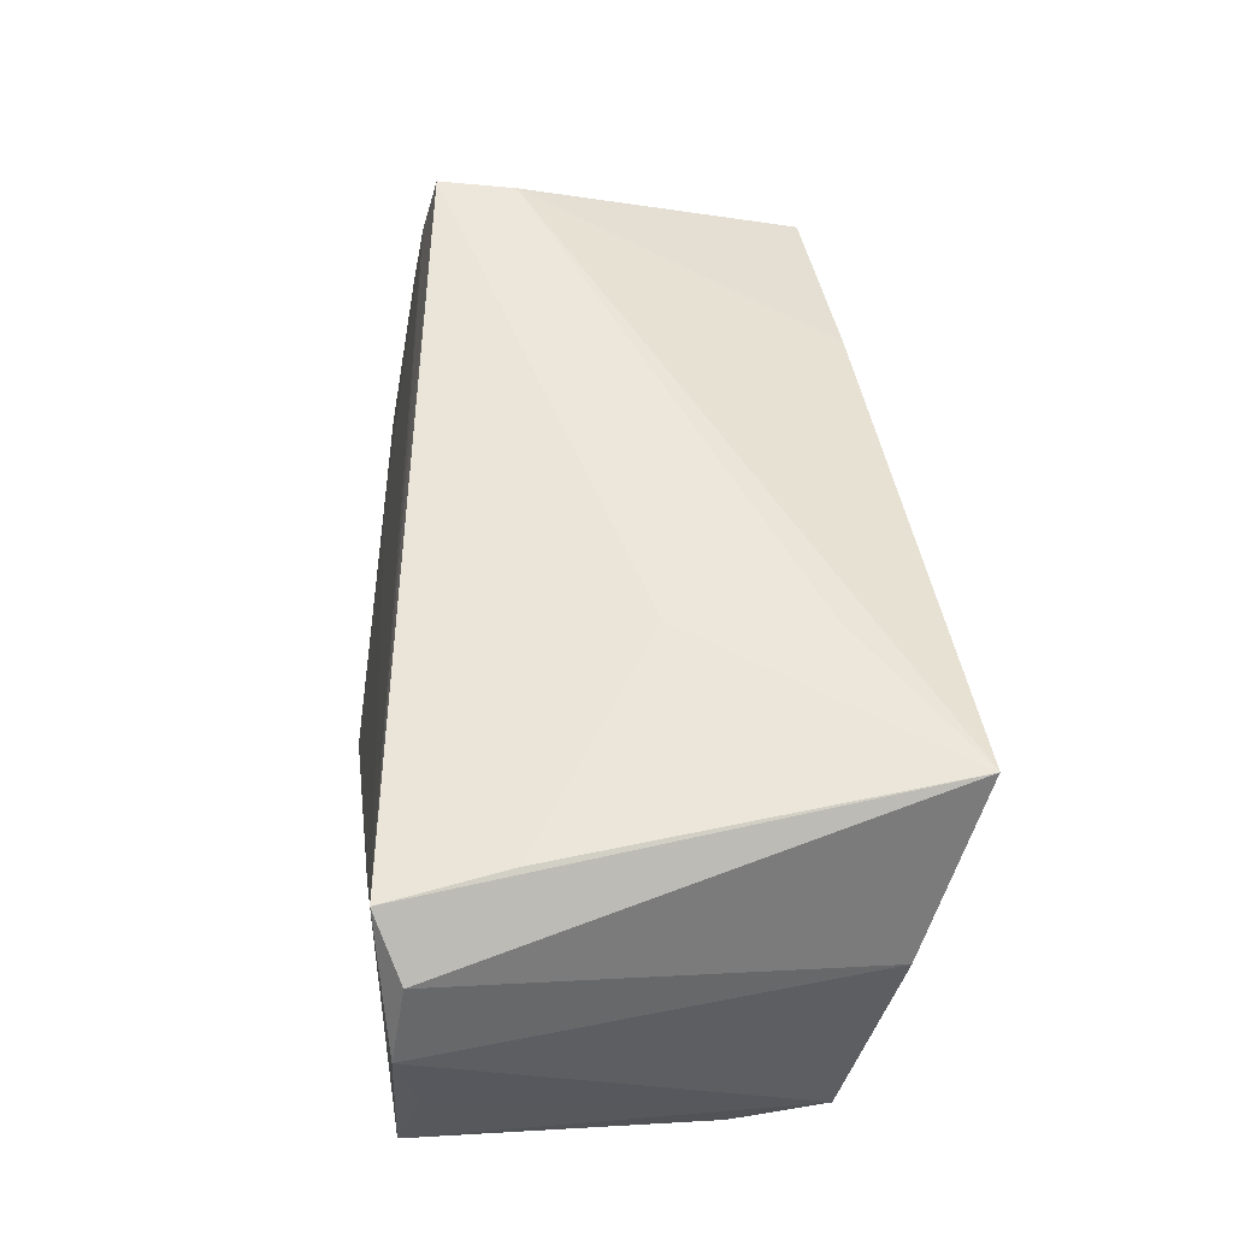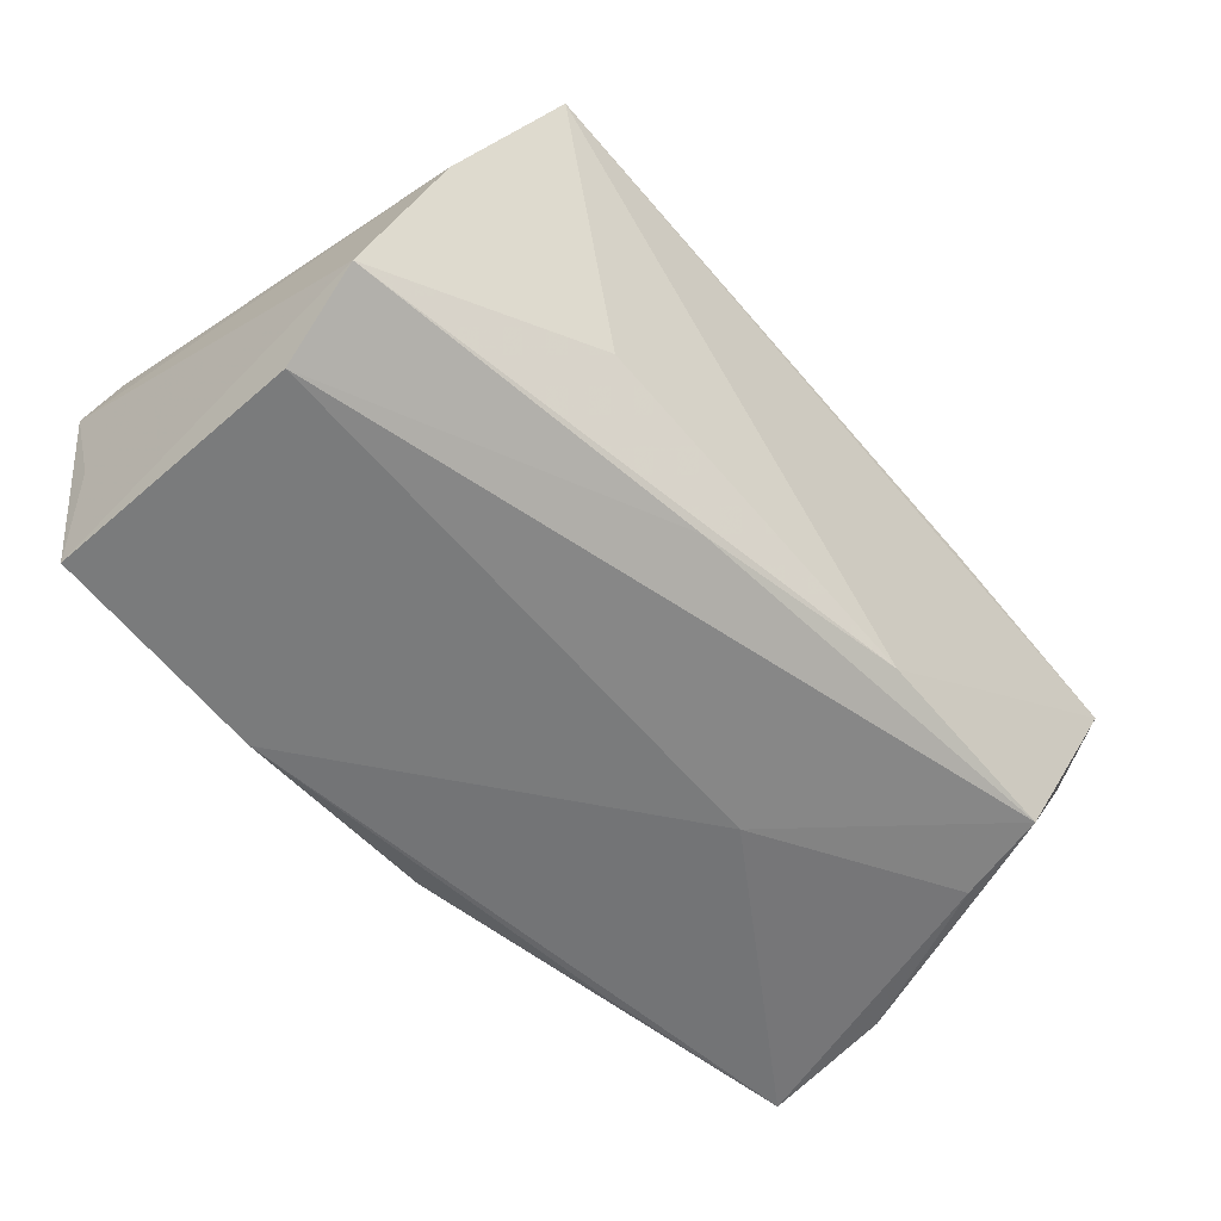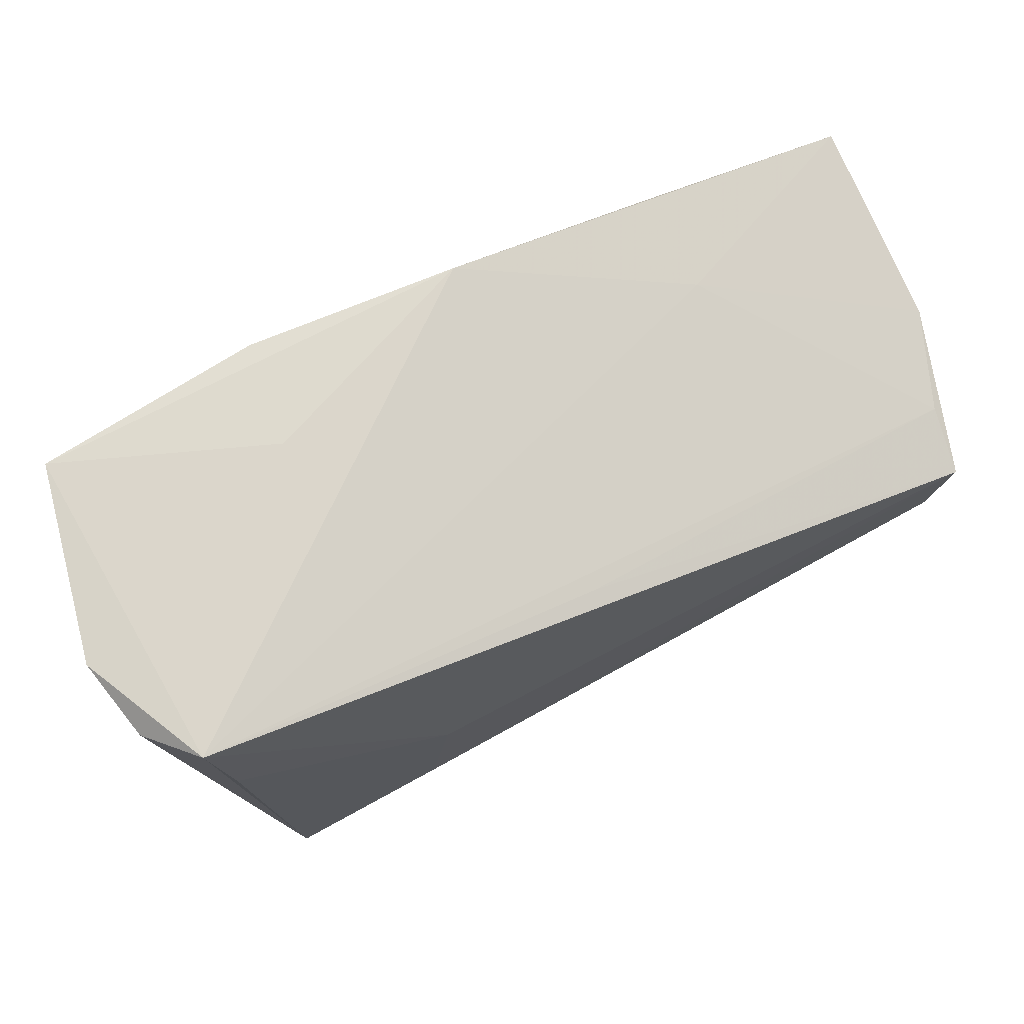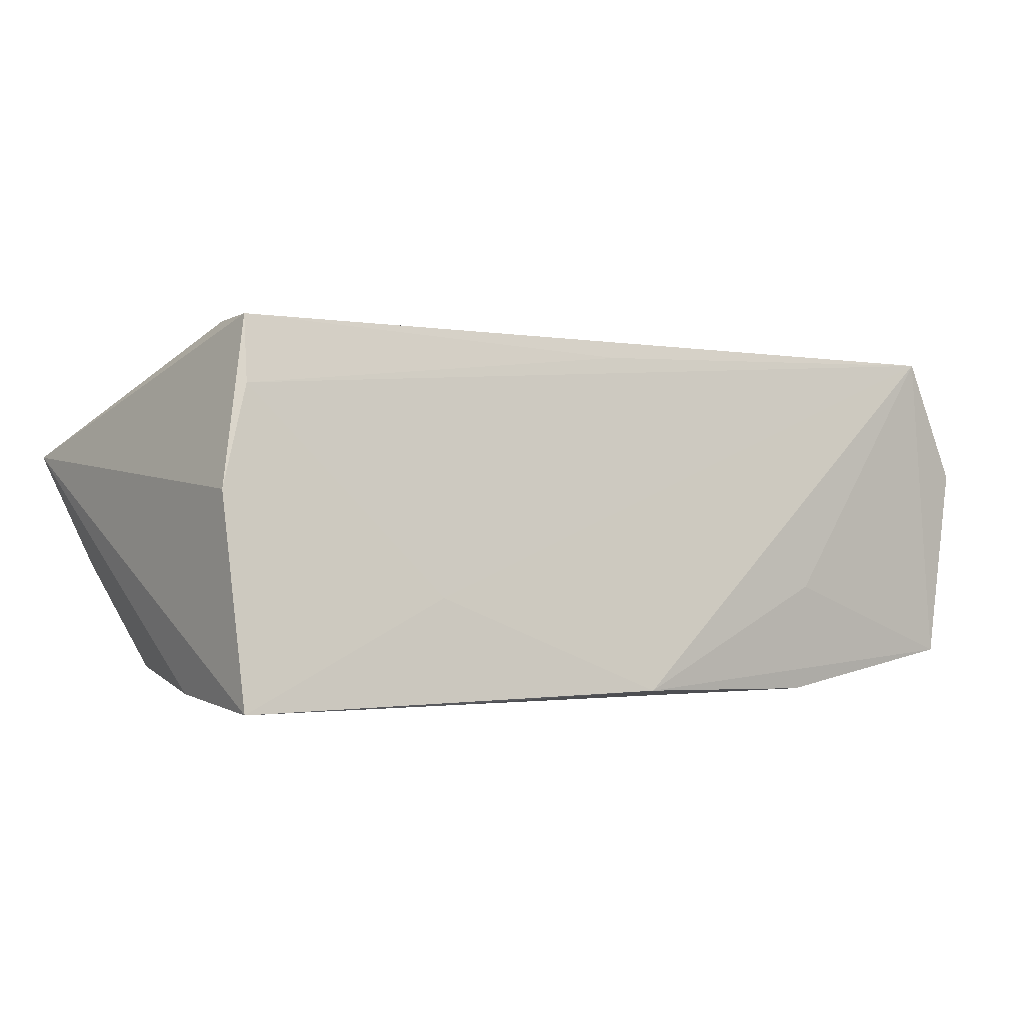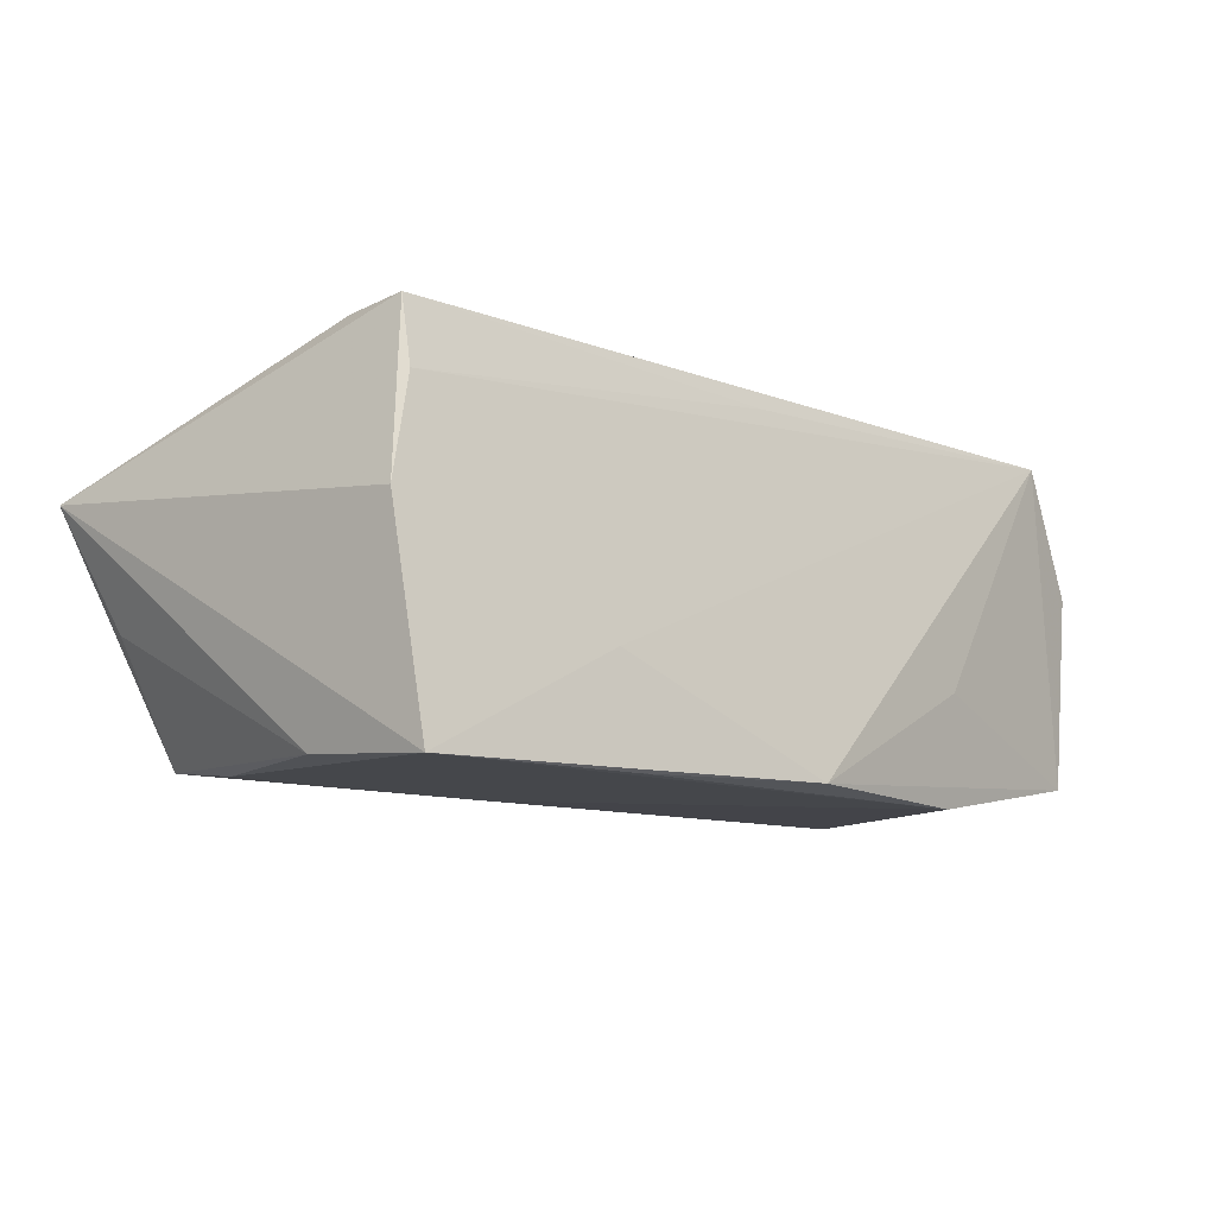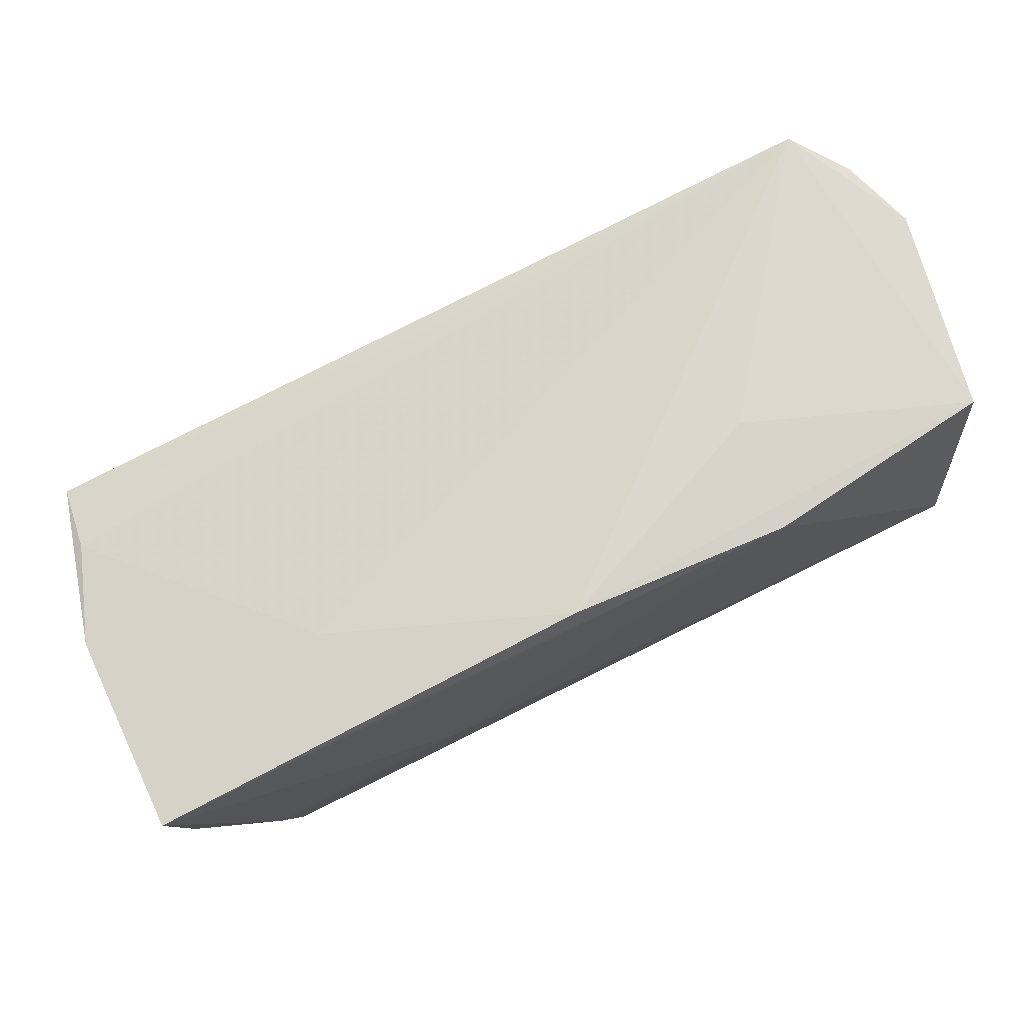
<metadata>
{"format":"obj","ext":"obj","renderer":"f3d","projection":"perspective","resolution":1024,"background":"white","views":[{"elev":50.6,"azim":-98.2,"up":"+Z"},{"elev":-58.1,"azim":-48.4,"up":"+Z"},{"elev":71.8,"azim":-25.2,"up":"+Y"},{"elev":0.6,"azim":141.4,"up":"+Z"},{"elev":-8.7,"azim":127.8,"up":"+Z"},{"elev":74.3,"azim":154.0,"up":"+Y"}]}
</metadata>
<code>
v -0.008046 -0.02151 -0.01799
v 0.05132 0.01347 0.02346
v -0.05409 0.02873 0.005244
v -0.05217 0.02653 -0.006713
v -0.05182 0.02675 0.01473
v 0.02979 0.02524 -0.02149
v 0.02847 -0.03154 0.01285
v -0.02365 0.03003 -0.009256
v 0.05431 0.005077 -0.0203
v 0.05079 -0.02607 -0.006085
v -0.0496 0.02961 -0.01886
v -0.02237 0.02954 -0.02254
v 0.01858 -0.02603 -0.01727
v -0.02525 -0.02477 -0.006925
v 0.05223 0.01553 0.01549
v -0.04445 0.0148 0.02149
v 0.03074 0.02375 -0.009142
v -0.04104 -0.03154 0.02257
v 0.002751 0.0218 0.02005
v 0.05629 0.01708 0.003521
v -0.01875 -0.002491 0.02346
v -0.05292 -0.01574 -0.01696
v -0.04625 0.02897 0.02068
v 0.003512 0.02999 -0.02117
v 0.04886 0.004255 0.02332
v -0.05061 -0.005056 -0.02238
v 0.02066 -0.0022 -0.02253
v -0.04892 -0.0232 0.002423
v 0.04538 -0.01477 -0.02088
v -0.02137 -0.01997 0.02346
v 0.05494 -0.03149 0.007656
v 0.04303 -0.02586 -0.0199
v 0.05614 0.02156 -0.02114
f 31 2 25
f 3 22 28
f 28 14 18
f 22 14 28
f 3 23 11
f 7 18 31
f 31 25 7
f 7 25 18
f 5 23 3
f 18 23 5
f 3 28 5
f 5 28 18
f 2 23 21
f 12 11 24
f 26 11 12
f 22 11 26
f 4 22 3
f 3 11 4
f 4 11 22
f 16 23 18
f 18 21 16
f 16 21 23
f 30 25 2
f 2 21 30
f 18 25 30
f 30 21 18
f 17 24 23
f 24 17 33
f 31 9 33
f 8 11 23
f 23 24 8
f 8 24 11
f 19 23 2
f 12 24 6
f 6 33 12
f 24 33 6
f 15 19 2
f 15 17 23
f 23 19 15
f 29 33 9
f 9 32 29
f 10 9 31
f 31 32 10
f 10 32 9
f 22 26 1
f 26 32 1
f 20 33 17
f 17 15 20
f 31 33 20
f 20 15 2
f 20 2 31
f 27 32 26
f 27 29 32
f 27 26 12
f 12 33 27
f 33 29 27
f 13 1 32
f 18 14 13
f 13 14 22
f 22 1 13
f 31 18 13
f 13 32 31

</code>
